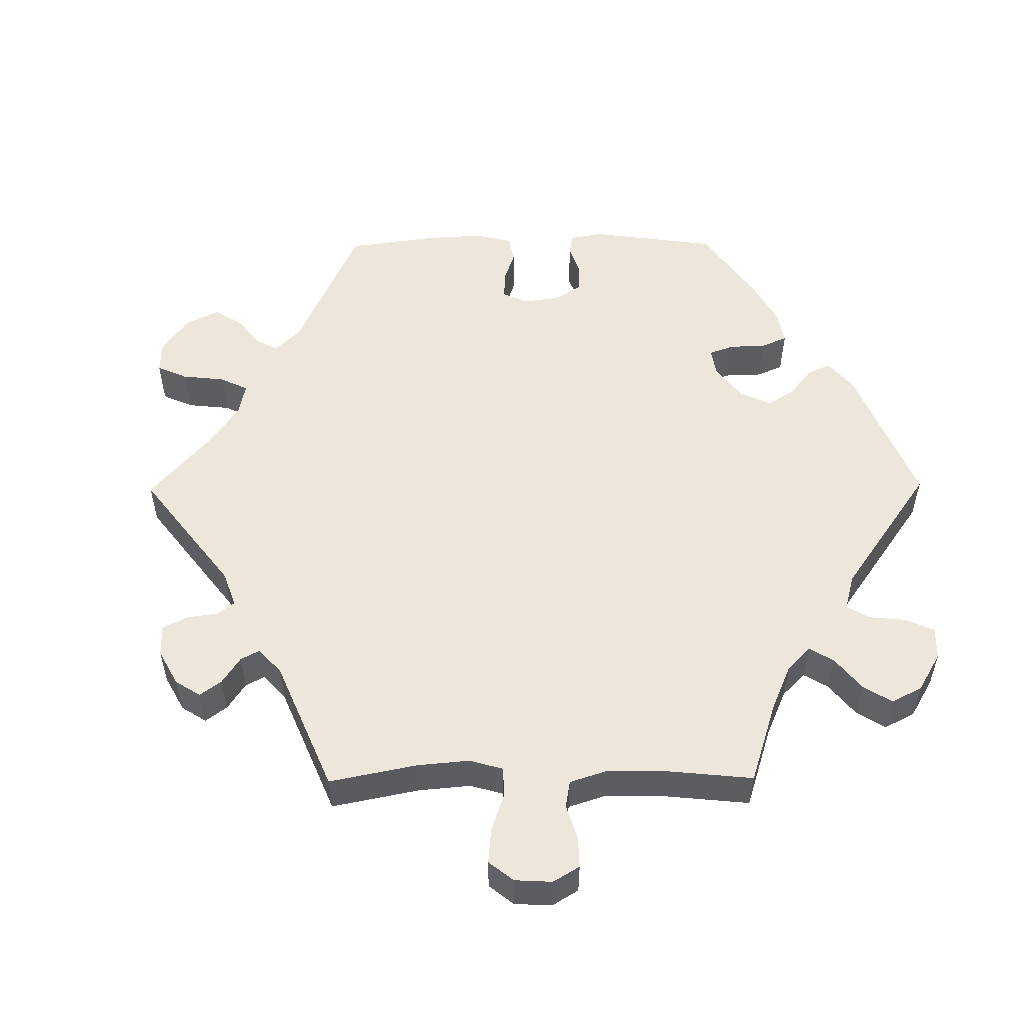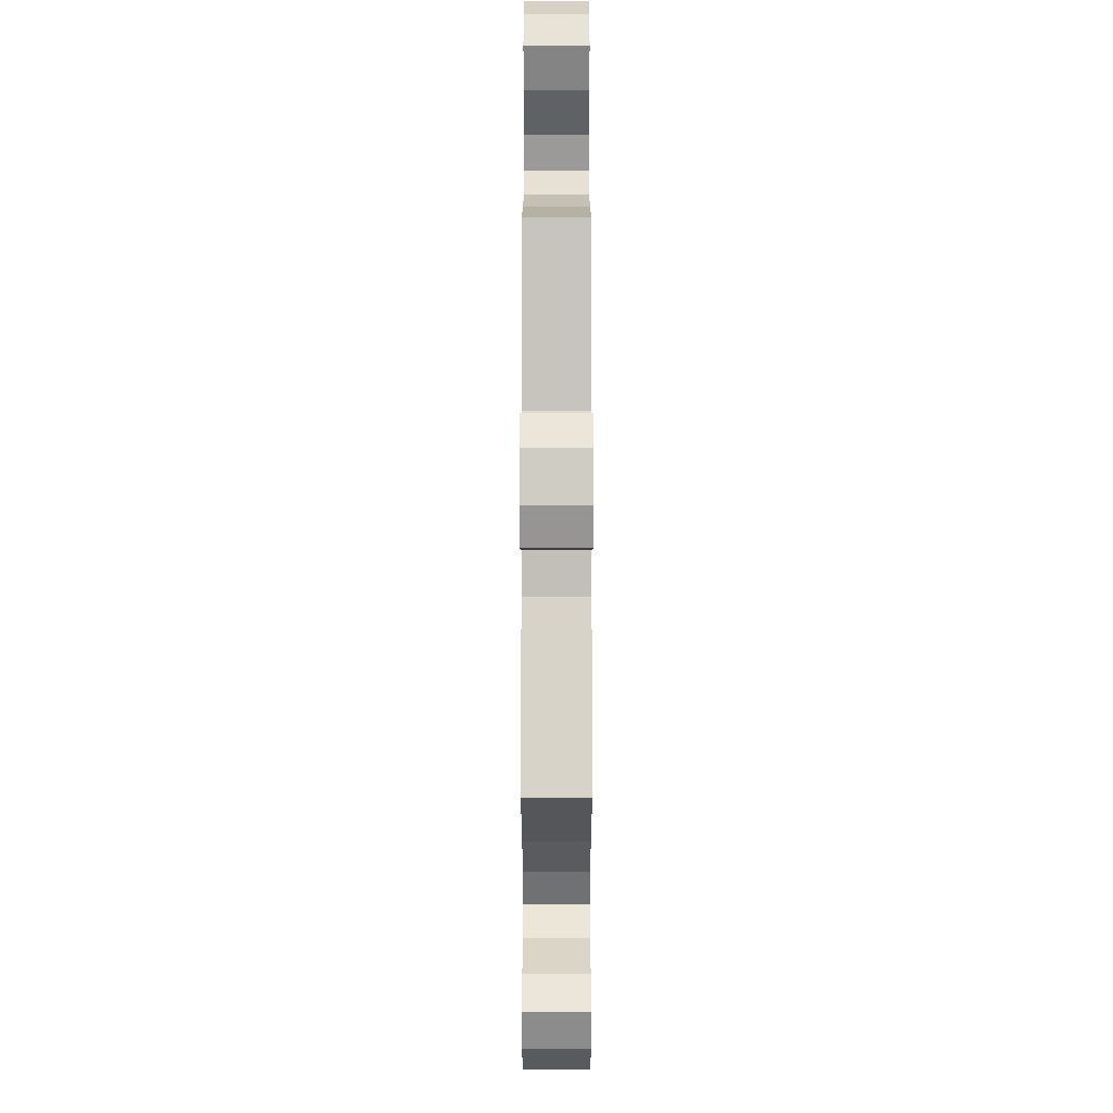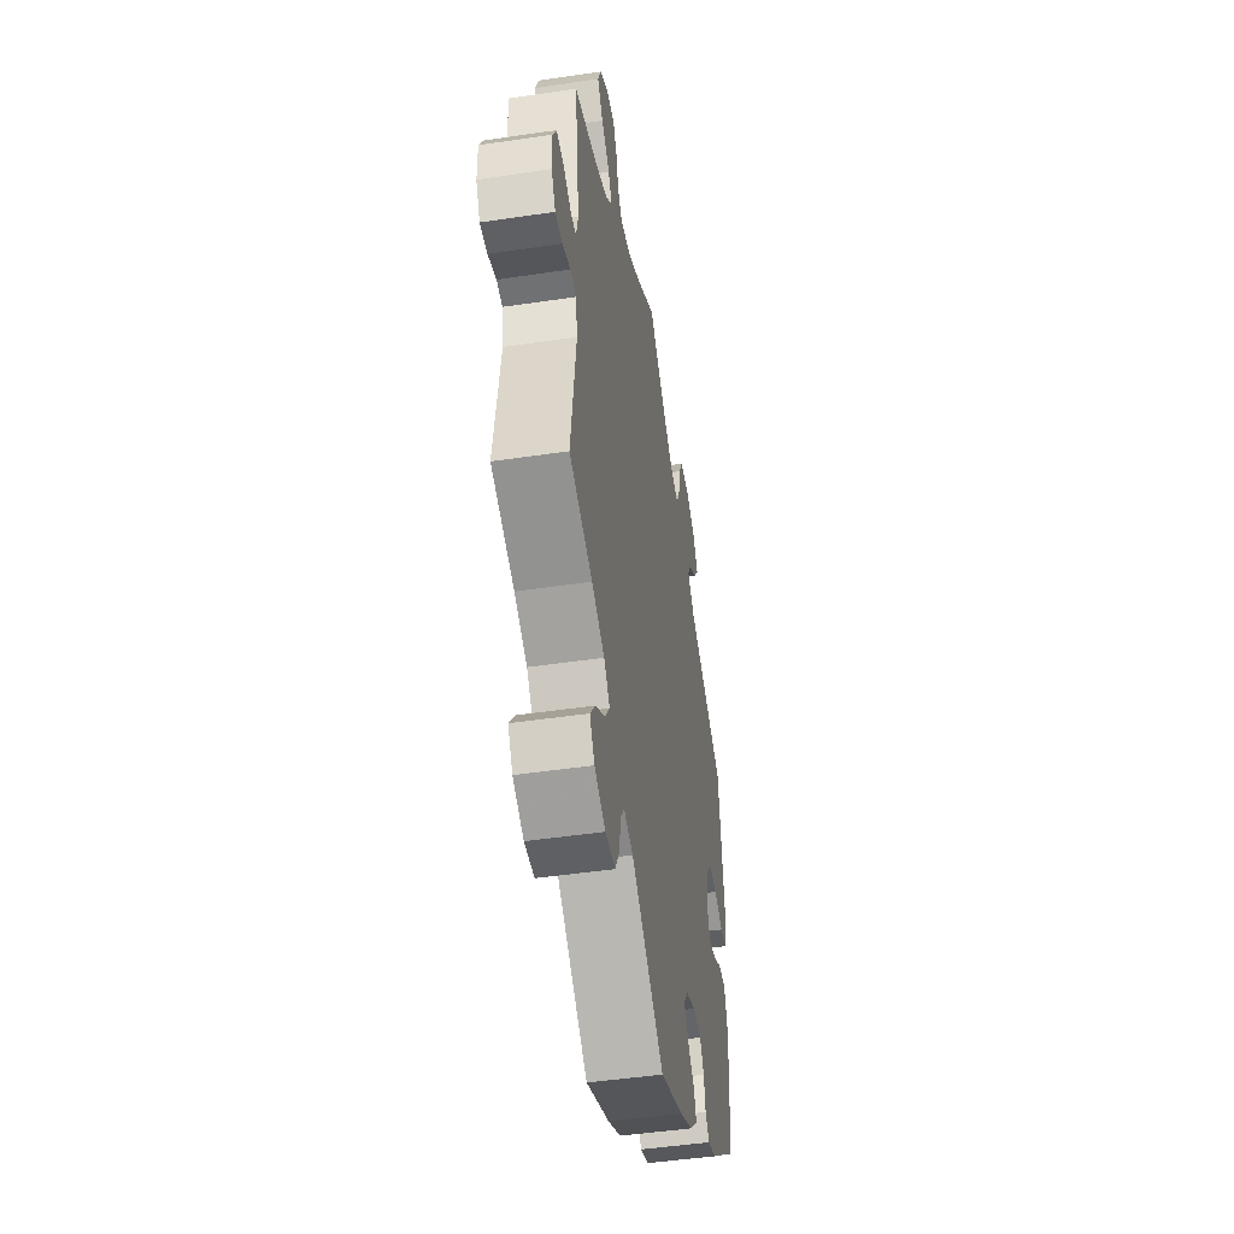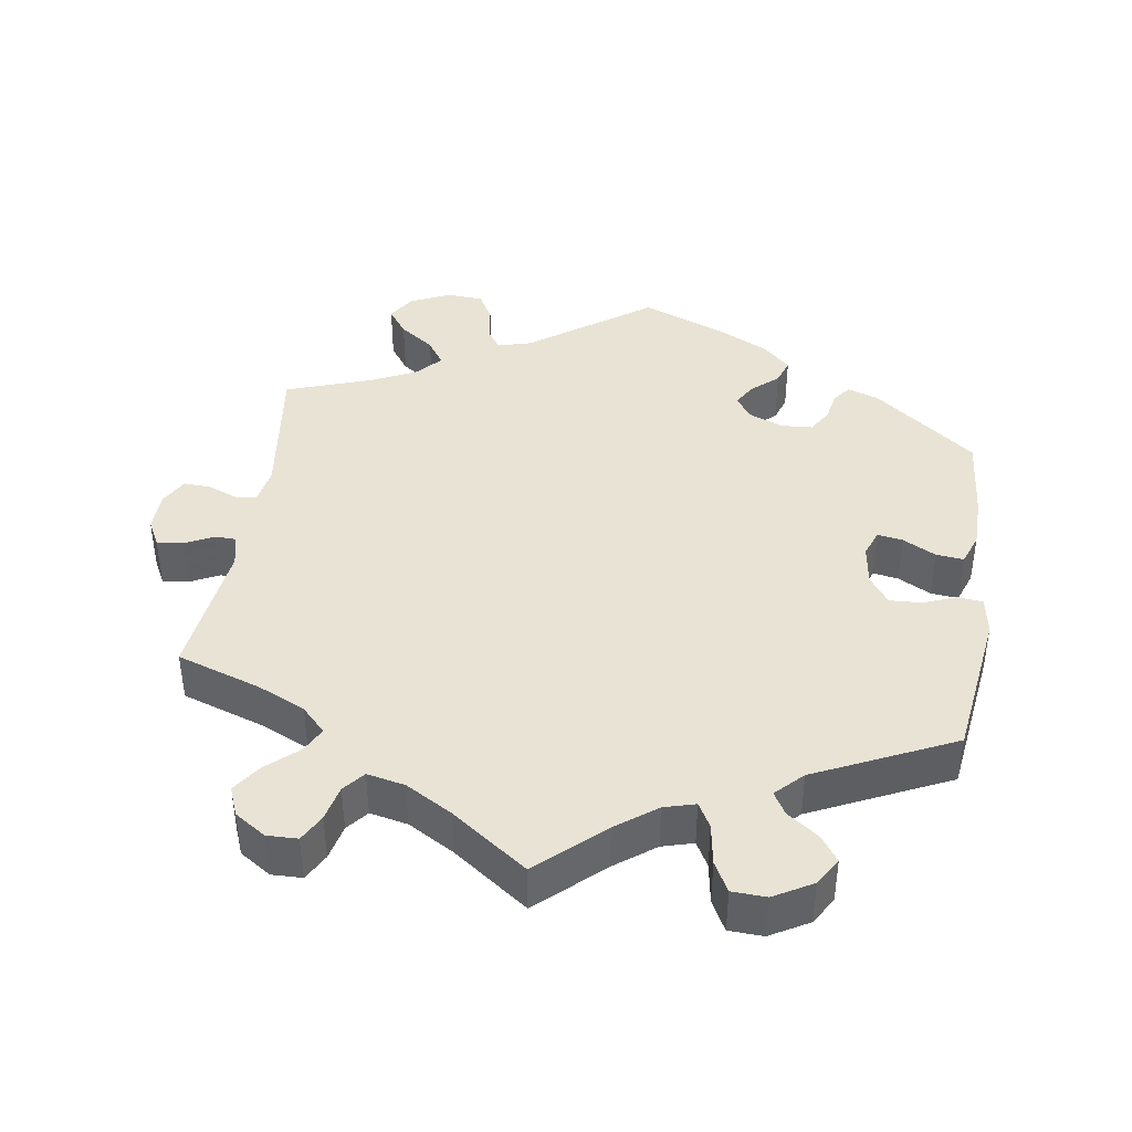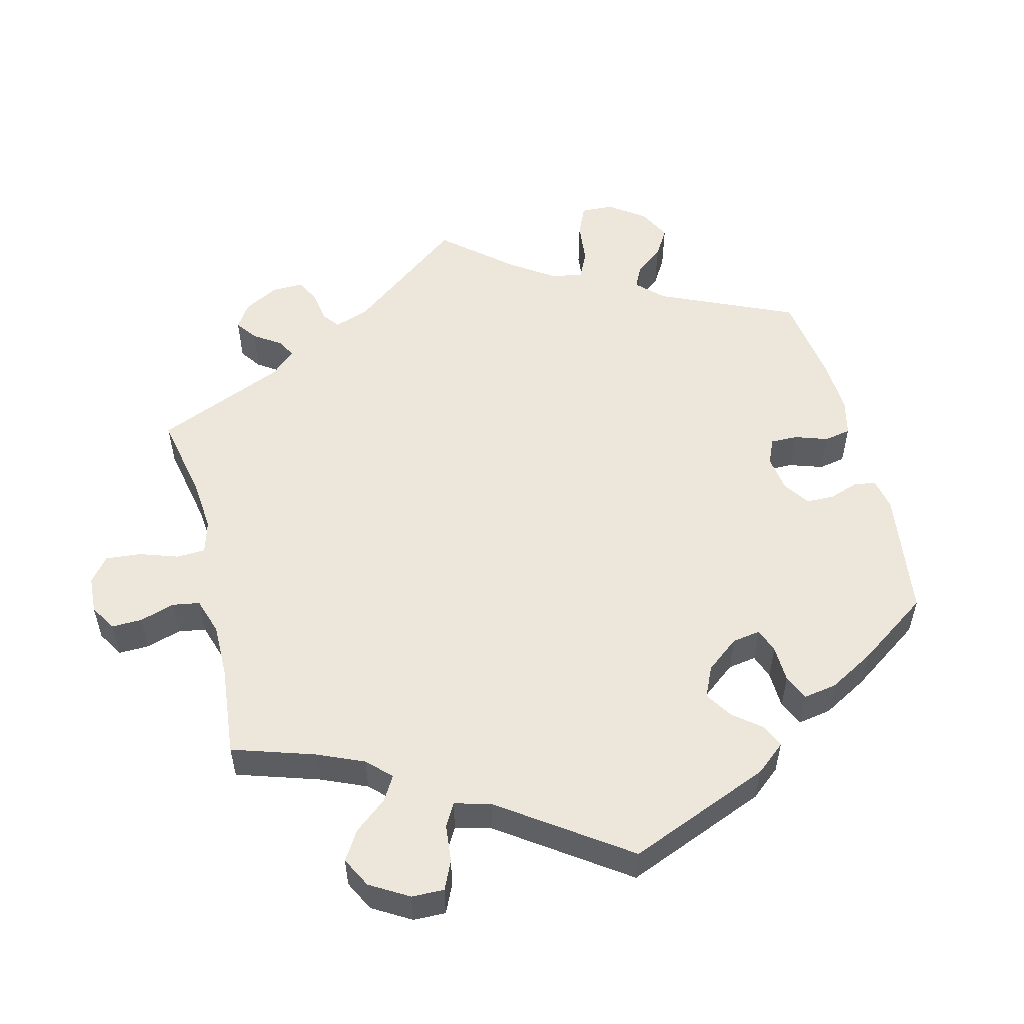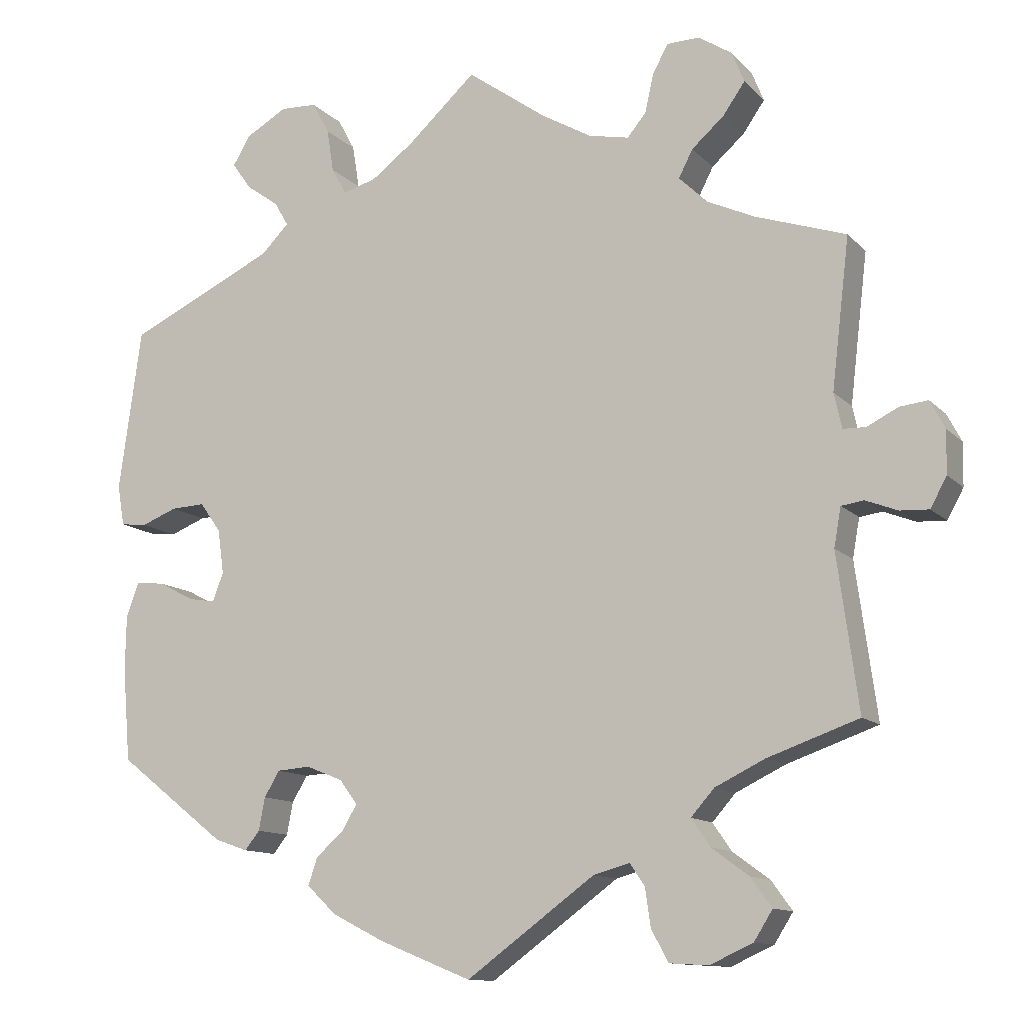
<metadata>
{"format":"obj","ext":"obj","renderer":"f3d","projection":"perspective","resolution":1024,"background":"white","views":[{"elev":53.4,"azim":-30.5,"up":"+Y"},{"elev":-6.5,"azim":-90.0,"up":"+Z"},{"elev":-47.6,"azim":-80.5,"up":"+Z"},{"elev":41.2,"azim":8.6,"up":"+Y"},{"elev":53.6,"azim":46.0,"up":"+Y"},{"elev":-12.0,"azim":-154.4,"up":"+Z"}]}
</metadata>
<code>
v -0.165 0.07 -0.458
v -0.212 0.07 -0.445
v -0.231 0.07 -0.473
v -0.238 0.07 -0.522
v -0.26 0.07 -0.562
v -0.31 0.07 -0.565
v -0.365 0.07 -0.54
v -0.389 0.07 -0.502
v -0.362 0.07 -0.465
v -0.314 0.07 -0.43
v -0.29 0.07 -0.395
v -0.32 0.07 -0.361
v -0.384 0.07 -0.33
v -0.501 0.07 -0.289
v -0.474 0.07 -0.09
v -0.483 0.07 -0.04
v -0.512 0.07 -0.036
v -0.553 0.07 -0.052
v -0.59 0.07 -0.054
v -0.611 0.07 -0.016
v -0.612 0.07 0.039
v -0.593 0.07 0.075
v -0.557 0.07 0.071
v -0.517 0.07 0.051
v -0.488 0.07 0.052
v -0.478 0.07 0.097
v -0.501 0.07 0.289
v -0.385 0.07 0.328
v -0.32 0.07 0.358
v -0.287 0.07 0.392
v -0.305 0.07 0.427
v -0.347 0.07 0.464
v -0.375 0.07 0.504
v -0.359 0.07 0.544
v -0.316 0.07 0.572
v -0.274 0.07 0.571
v -0.254 0.07 0.534
v -0.243 0.07 0.485
v -0.219 0.07 0.456
v -0.167 0.07 0.467
v -0.103 0.07 0.504
v 0 0.07 0.578
v 0.088 0.07 0.498
v 0.143 0.07 0.457
v 0.186 0.07 0.445
v 0.205 0.07 0.479
v 0.214 0.07 0.535
v 0.236 0.07 0.576
v 0.283 0.07 0.578
v 0.336 0.07 0.548
v 0.359 0.07 0.51
v 0.334 0.07 0.475
v 0.292 0.07 0.445
v 0.274 0.07 0.414
v 0.31 0.07 0.378
v 0.5 0.07 0.289
v 0.529 0.07 0.08
v 0.52 0.07 0.028
v 0.486 0.07 0.024
v 0.44 0.07 0.042
v 0.396 0.07 0.044
v 0.369 0.07 0.006
v 0.361 0.07 -0.051
v 0.375 0.07 -0.088
v 0.41 0.07 -0.082
v 0.455 0.07 -0.058
v 0.493 0.07 -0.054
v 0.509 0.07 -0.098
v 0.51 0.07 -0.169
v 0.5 0.07 -0.289
v 0.36 0.07 -0.398
v 0.317 0.07 -0.413
v 0.298 0.07 -0.389
v 0.29 0.07 -0.347
v 0.27 0.07 -0.314
v 0.227 0.07 -0.311
v 0.18 0.07 -0.33
v 0.157 0.07 -0.361
v 0.176 0.07 -0.393
v 0.212 0.07 -0.425
v 0.224 0.07 -0.46
v 0.186 0.07 -0.496
v 0.119 0.07 -0.53
v 0 0.07 -0.578
v -0.165 0 -0.458
v -0.212 0 -0.445
v -0.231 0 -0.473
v -0.238 0 -0.522
v -0.26 0 -0.562
v -0.31 0 -0.565
v -0.365 0 -0.54
v -0.389 0 -0.502
v -0.362 0 -0.465
v -0.314 0 -0.43
v -0.29 0 -0.395
v -0.32 0 -0.361
v -0.384 0 -0.33
v -0.501 0 -0.289
v -0.474 0 -0.09
v -0.483 0 -0.04
v -0.512 0 -0.036
v -0.553 0 -0.052
v -0.59 0 -0.054
v -0.611 0 -0.016
v -0.612 0 0.039
v -0.593 0 0.075
v -0.557 0 0.071
v -0.517 0 0.051
v -0.488 0 0.052
v -0.478 0 0.097
v -0.501 0 0.289
v -0.385 0 0.328
v -0.32 0 0.358
v -0.287 0 0.392
v -0.305 0 0.427
v -0.347 0 0.464
v -0.375 0 0.504
v -0.359 0 0.544
v -0.316 0 0.572
v -0.274 0 0.571
v -0.254 0 0.534
v -0.243 0 0.485
v -0.219 0 0.456
v -0.167 0 0.467
v -0.103 0 0.504
v 0 0 0.578
v 0.088 0 0.498
v 0.143 0 0.457
v 0.186 0 0.445
v 0.205 0 0.479
v 0.214 0 0.535
v 0.236 0 0.576
v 0.283 0 0.578
v 0.336 0 0.548
v 0.359 0 0.51
v 0.334 0 0.475
v 0.292 0 0.445
v 0.274 0 0.414
v 0.31 0 0.378
v 0.5 0 0.289
v 0.529 0 0.08
v 0.52 0 0.028
v 0.486 0 0.024
v 0.44 0 0.042
v 0.396 0 0.044
v 0.369 0 0.006
v 0.361 0 -0.051
v 0.375 0 -0.088
v 0.41 0 -0.082
v 0.455 0 -0.058
v 0.493 0 -0.054
v 0.509 0 -0.098
v 0.51 0 -0.169
v 0.5 0 -0.289
v 0.36 0 -0.398
v 0.317 0 -0.413
v 0.298 0 -0.389
v 0.29 0 -0.347
v 0.27 0 -0.314
v 0.227 0 -0.311
v 0.18 0 -0.33
v 0.157 0 -0.361
v 0.176 0 -0.393
v 0.212 0 -0.425
v 0.224 0 -0.46
v 0.186 0 -0.496
v 0.119 0 -0.53
v 0 0 -0.578
f 83 84 1
f 82 83 1 2
f 79 80 81 82
f 78 79 82 2
f 77 78 2
f 76 77 2
f 71 72 73 74
f 71 74 75
f 70 71 75
f 69 70 75 76
f 65 66 67 68
f 64 65 68 69
f 57 58 59 60
f 55 56 57 60
f 54 55 60 61
f 50 51 52 53
f 50 53 54
f 49 50 54
f 46 47 48 49
f 45 46 49 54
f 44 45 54 61
f 41 42 43
f 40 41 43 44
f 39 40 44 61
f 35 36 37 38
f 35 38 39
f 34 35 39
f 31 32 33 34
f 30 31 34 39
f 29 30 39 61
f 26 27 28
f 25 26 28 29
f 21 22 23 24
f 21 24 25
f 20 21 25
f 17 18 19 20
f 16 17 20 25
f 15 16 25 29
f 13 14 15 29
f 7 8 9 10
f 7 10 11
f 6 7 11
f 3 4 5 6
f 2 3 6 11
f 64 69 76 2
f 13 29 61 62
f 12 13 62 63
f 12 63 64
f 2 11 12 64
f 85 168 167
f 86 85 167 166
f 166 165 164 163
f 86 166 163 162
f 86 162 161
f 86 161 160
f 158 157 156 155
f 159 158 155
f 159 155 154
f 160 159 154 153
f 152 151 150 149
f 153 152 149 148
f 144 143 142 141
f 144 141 140 139
f 145 144 139 138
f 137 136 135 134
f 138 137 134
f 138 134 133
f 133 132 131 130
f 138 133 130 129
f 145 138 129 128
f 127 126 125
f 128 127 125 124
f 145 128 124 123
f 122 121 120 119
f 123 122 119
f 123 119 118
f 118 117 116 115
f 123 118 115 114
f 145 123 114 113
f 112 111 110
f 113 112 110 109
f 108 107 106 105
f 109 108 105
f 109 105 104
f 104 103 102 101
f 109 104 101 100
f 113 109 100 99
f 113 99 98 97
f 94 93 92 91
f 95 94 91
f 95 91 90
f 90 89 88 87
f 95 90 87 86
f 86 160 153 148
f 146 145 113 97
f 147 146 97 96
f 148 147 96
f 148 96 95 86
f 1 85 86 2
f 2 86 87 3
f 3 87 88 4
f 4 88 89 5
f 5 89 90 6
f 6 90 91 7
f 7 91 92 8
f 8 92 93 9
f 9 93 94 10
f 10 94 95 11
f 11 95 96 12
f 12 96 97 13
f 13 97 98 14
f 14 98 99 15
f 15 99 100 16
f 16 100 101 17
f 17 101 102 18
f 18 102 103 19
f 19 103 104 20
f 20 104 105 21
f 21 105 106 22
f 22 106 107 23
f 23 107 108 24
f 24 108 109 25
f 25 109 110 26
f 26 110 111 27
f 27 111 112 28
f 28 112 113 29
f 29 113 114 30
f 30 114 115 31
f 31 115 116 32
f 32 116 117 33
f 33 117 118 34
f 34 118 119 35
f 35 119 120 36
f 36 120 121 37
f 37 121 122 38
f 38 122 123 39
f 39 123 124 40
f 40 124 125 41
f 41 125 126 42
f 42 126 127 43
f 43 127 128 44
f 44 128 129 45
f 45 129 130 46
f 46 130 131 47
f 47 131 132 48
f 48 132 133 49
f 49 133 134 50
f 50 134 135 51
f 51 135 136 52
f 52 136 137 53
f 53 137 138 54
f 54 138 139 55
f 55 139 140 56
f 56 140 141 57
f 57 141 142 58
f 58 142 143 59
f 59 143 144 60
f 60 144 145 61
f 61 145 146 62
f 62 146 147 63
f 63 147 148 64
f 64 148 149 65
f 65 149 150 66
f 66 150 151 67
f 67 151 152 68
f 68 152 153 69
f 69 153 154 70
f 70 154 155 71
f 71 155 156 72
f 72 156 157 73
f 73 157 158 74
f 74 158 159 75
f 75 159 160 76
f 76 160 161 77
f 77 161 162 78
f 78 162 163 79
f 79 163 164 80
f 80 164 165 81
f 81 165 166 82
f 82 166 167 83
f 83 167 168 84
f 84 168 85 1

</code>
